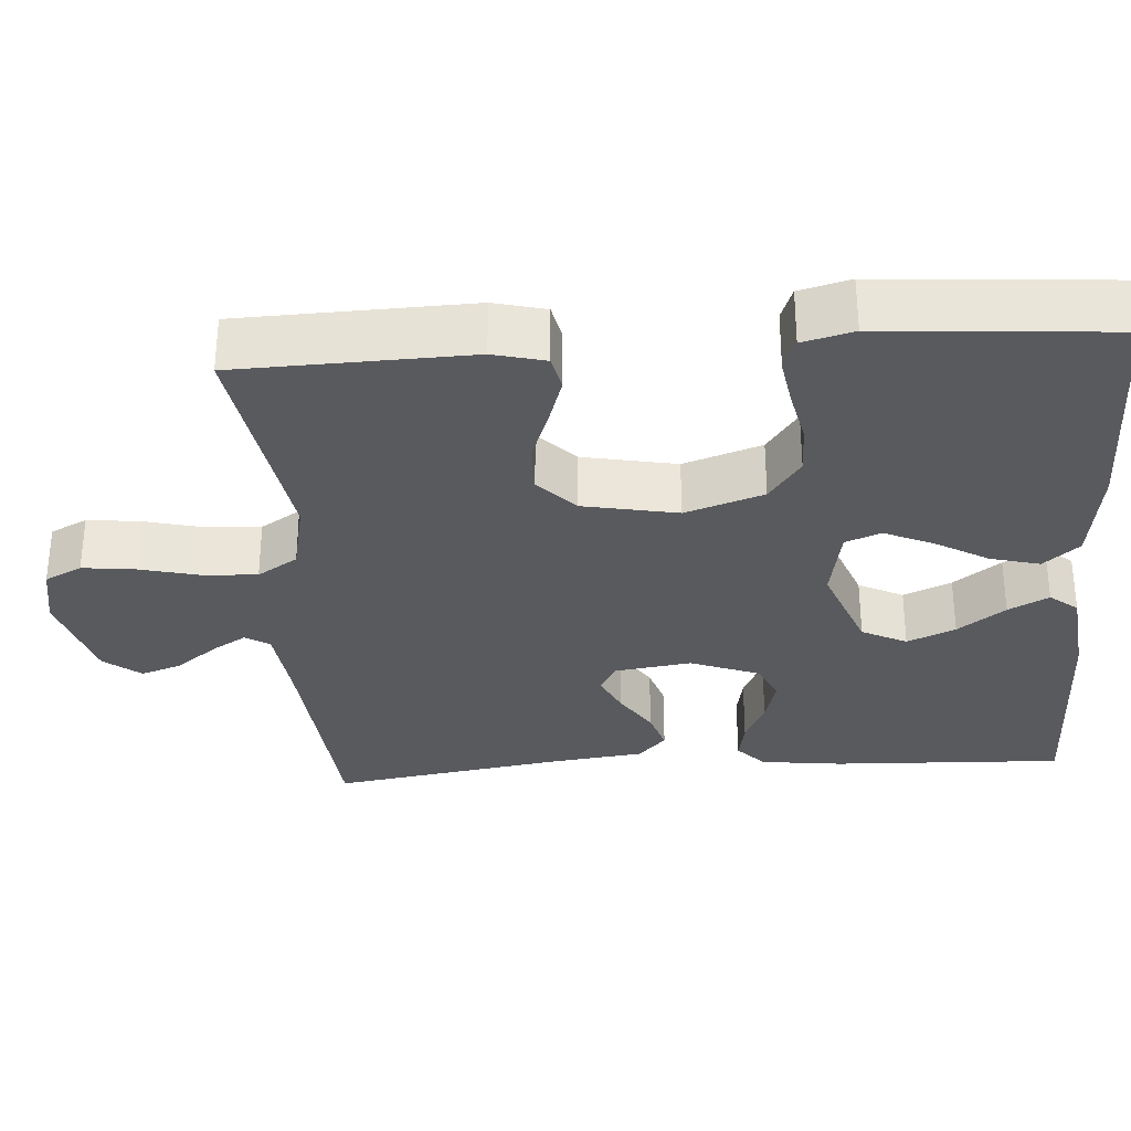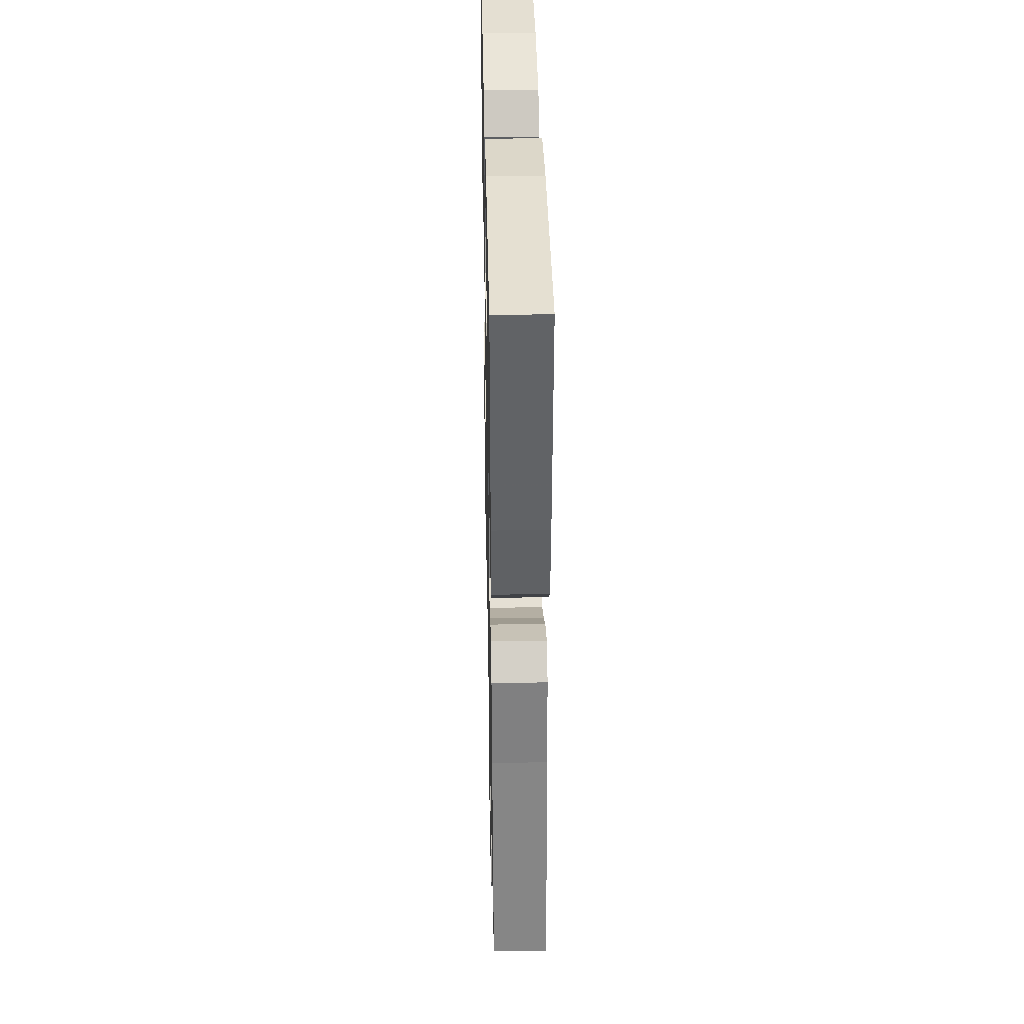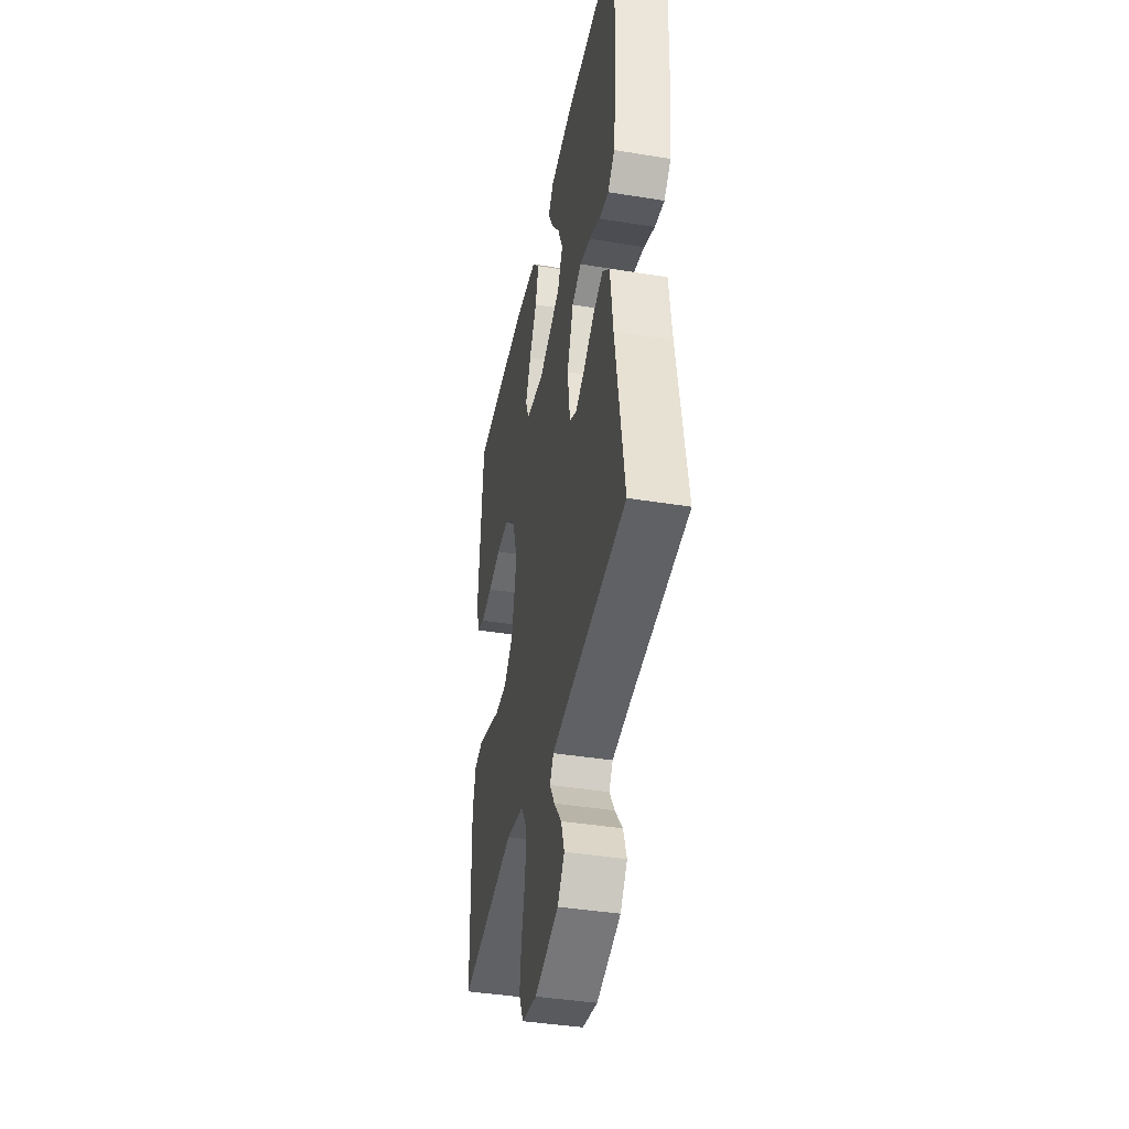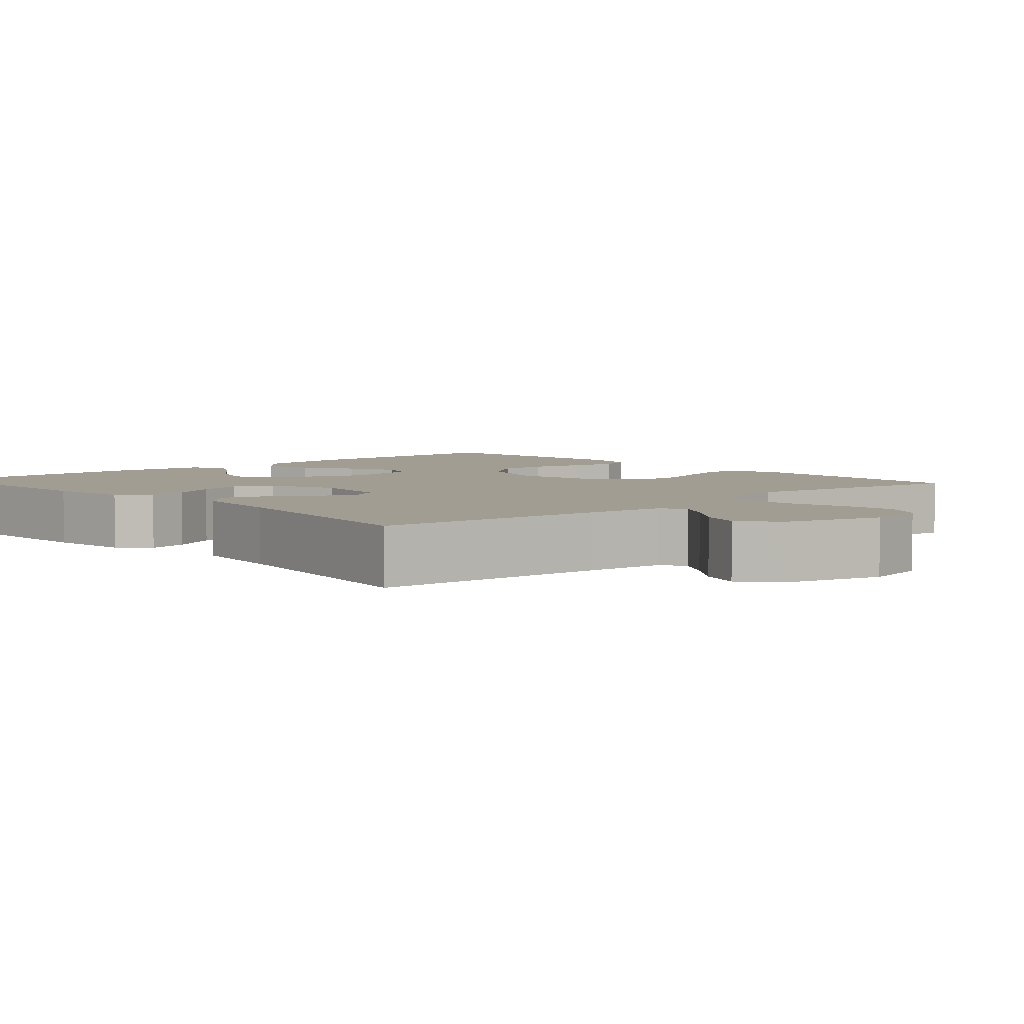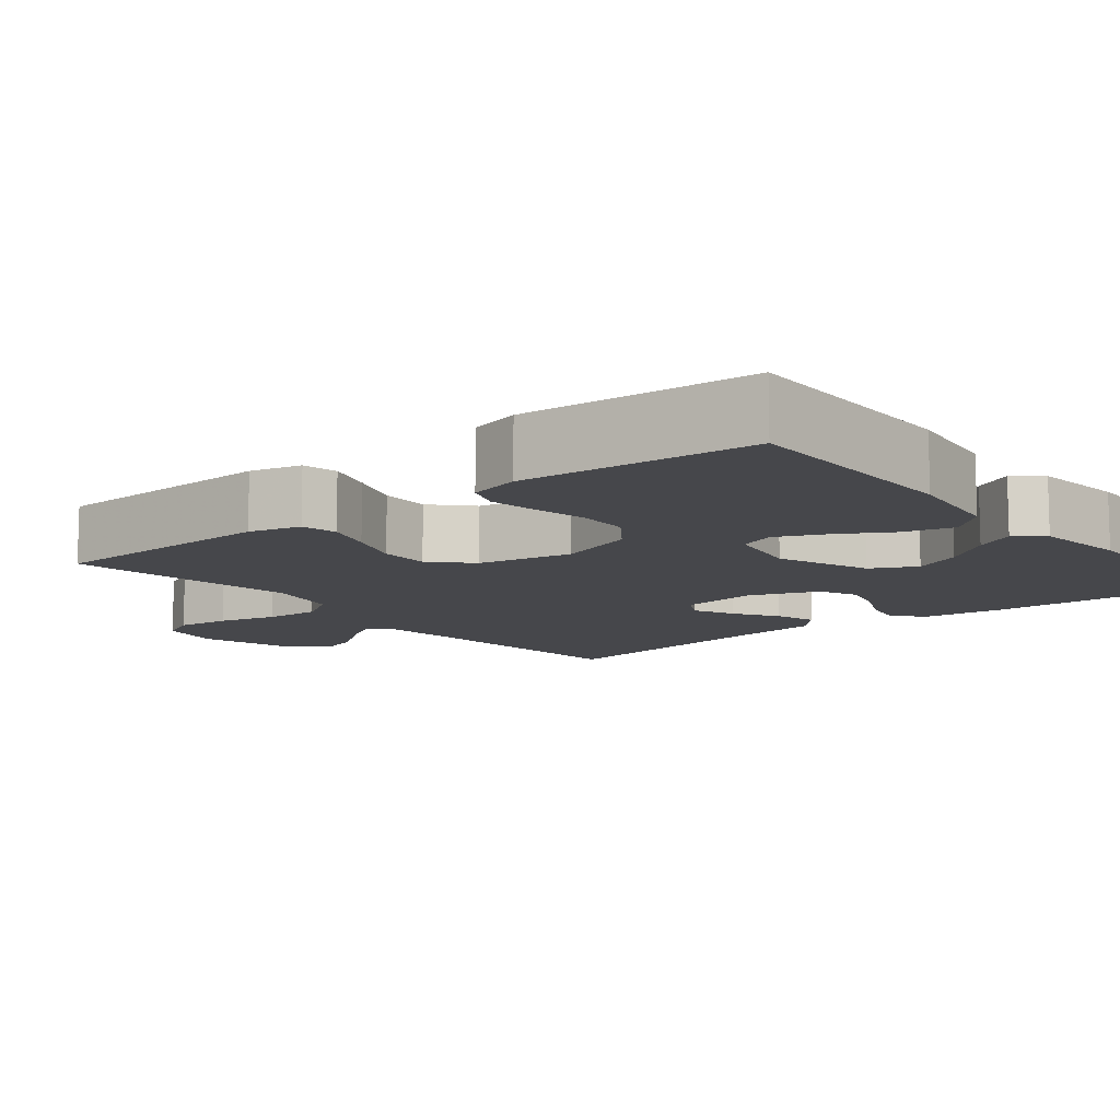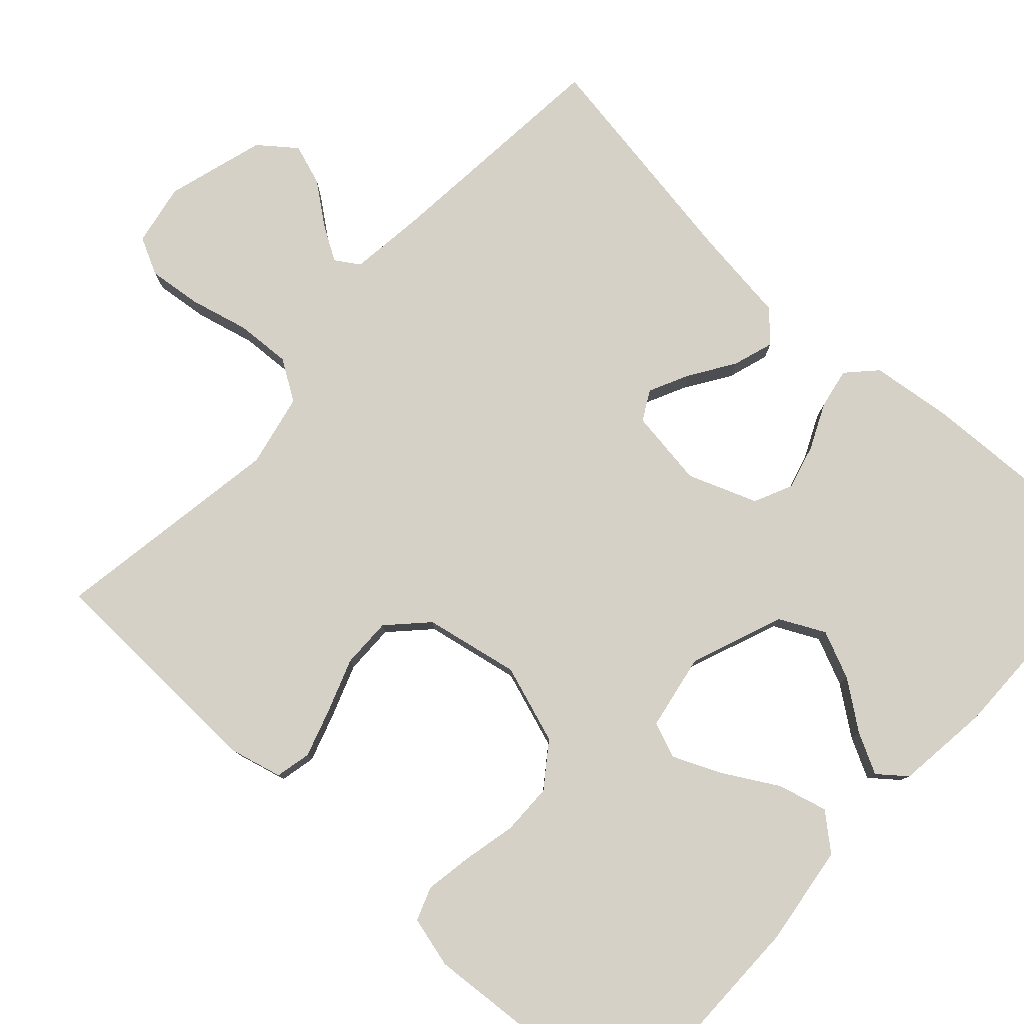
<metadata>
{"format":"obj","ext":"obj","renderer":"f3d","projection":"perspective","resolution":1024,"background":"white","views":[{"elev":-31.6,"azim":-86.0,"up":"+Y"},{"elev":37.0,"azim":88.8,"up":"+Z"},{"elev":-41.0,"azim":78.8,"up":"+Z"},{"elev":4.8,"azim":137.8,"up":"+Y"},{"elev":-10.7,"azim":-51.2,"up":"+Y"},{"elev":79.4,"azim":-47.4,"up":"+Y"}]}
</metadata>
<code>
v -0.5 0.07 -0.5
v -0.509 0.07 -0.2
v -0.492 0.07 -0.133
v -0.446 0.07 -0.123
v -0.384 0.07 -0.143
v -0.315 0.07 -0.168
v -0.25 0.07 -0.169
v -0.201 0.07 -0.122
v -0.177 0.07 0
v -0.211 0.07 0.101
v -0.267 0.07 0.142
v -0.333 0.07 0.143
v -0.402 0.07 0.128
v -0.463 0.07 0.118
v -0.506 0.07 0.134
v -0.523 0.07 0.2
v -0.5 0.07 0.5
v -0.2 0.07 0.499
v -0.07 0.07 0.481
v -0.031 0.07 0.435
v -0.048 0.07 0.371
v -0.088 0.07 0.302
v -0.116 0.07 0.239
v -0.098 0.07 0.193
v 0 0.07 0.175
v 0.12 0.07 0.221
v 0.149 0.07 0.279
v 0.122 0.07 0.341
v 0.077 0.07 0.402
v 0.05 0.07 0.454
v 0.079 0.07 0.49
v 0.2 0.07 0.504
v 0.5 0.07 0.5
v 0.488 0.07 0.2
v 0.475 0.07 0.094
v 0.438 0.07 0.059
v 0.386 0.07 0.069
v 0.328 0.07 0.096
v 0.27 0.07 0.112
v 0.22 0.07 0.089
v 0.186 0.07 0
v 0.2 0.07 -0.1
v 0.238 0.07 -0.121
v 0.29 0.07 -0.096
v 0.347 0.07 -0.059
v 0.4 0.07 -0.042
v 0.438 0.07 -0.078
v 0.453 0.07 -0.2
v 0.5 0.07 -0.5
v 0.2 0.07 -0.527
v 0.099 0.07 -0.539
v 0.079 0.07 -0.57
v 0.106 0.07 -0.615
v 0.146 0.07 -0.667
v 0.164 0.07 -0.72
v 0.127 0.07 -0.767
v 0 0.07 -0.804
v -0.08 0.07 -0.789
v -0.104 0.07 -0.741
v -0.096 0.07 -0.672
v -0.077 0.07 -0.596
v -0.073 0.07 -0.525
v -0.106 0.07 -0.473
v -0.2 0.07 -0.453
v -0.5 0 -0.5
v -0.509 0 -0.2
v -0.492 0 -0.133
v -0.446 0 -0.123
v -0.384 0 -0.143
v -0.315 0 -0.168
v -0.25 0 -0.169
v -0.201 0 -0.122
v -0.177 0 0
v -0.211 0 0.101
v -0.267 0 0.142
v -0.333 0 0.143
v -0.402 0 0.128
v -0.463 0 0.118
v -0.506 0 0.134
v -0.523 0 0.2
v -0.5 0 0.5
v -0.2 0 0.499
v -0.07 0 0.481
v -0.031 0 0.435
v -0.048 0 0.371
v -0.088 0 0.302
v -0.116 0 0.239
v -0.098 0 0.193
v 0 0 0.175
v 0.12 0 0.221
v 0.149 0 0.279
v 0.122 0 0.341
v 0.077 0 0.402
v 0.05 0 0.454
v 0.079 0 0.49
v 0.2 0 0.504
v 0.5 0 0.5
v 0.488 0 0.2
v 0.475 0 0.094
v 0.438 0 0.059
v 0.386 0 0.069
v 0.328 0 0.096
v 0.27 0 0.112
v 0.22 0 0.089
v 0.186 0 0
v 0.2 0 -0.1
v 0.238 0 -0.121
v 0.29 0 -0.096
v 0.347 0 -0.059
v 0.4 0 -0.042
v 0.438 0 -0.078
v 0.453 0 -0.2
v 0.5 0 -0.5
v 0.2 0 -0.527
v 0.099 0 -0.539
v 0.079 0 -0.57
v 0.106 0 -0.615
v 0.146 0 -0.667
v 0.164 0 -0.72
v 0.127 0 -0.767
v 0 0 -0.804
v -0.08 0 -0.789
v -0.104 0 -0.741
v -0.096 0 -0.672
v -0.077 0 -0.596
v -0.073 0 -0.525
v -0.106 0 -0.473
v -0.2 0 -0.453
f 58 59 60 61
f 58 61 62
f 57 58 62
f 56 57 62
f 53 54 55 56
f 52 53 56 62
f 51 52 62 63
f 48 49 50
f 48 50 51 63
f 44 45 46 47
f 43 44 47 48
f 35 36 37 38
f 35 38 39
f 34 35 39
f 33 34 39
f 32 33 39 40
f 28 29 30 31
f 27 28 31 32
f 19 20 21 22
f 19 22 23
f 18 19 23
f 17 18 23
f 16 17 23 24
f 12 13 14 15
f 12 15 16 24
f 3 4 5 6
f 1 2 3 6
f 64 1 6 7
f 43 48 63 64
f 42 43 64 7
f 41 42 7 8
f 27 32 40 41
f 26 27 41
f 25 26 41 8
f 11 12 24 25
f 10 11 25
f 9 10 25
f 8 9 25
f 125 124 123 122
f 126 125 122
f 126 122 121
f 126 121 120
f 120 119 118 117
f 126 120 117 116
f 127 126 116 115
f 114 113 112
f 127 115 114 112
f 111 110 109 108
f 112 111 108 107
f 102 101 100 99
f 103 102 99
f 103 99 98
f 103 98 97
f 104 103 97 96
f 95 94 93 92
f 96 95 92 91
f 86 85 84 83
f 87 86 83
f 87 83 82
f 87 82 81
f 88 87 81 80
f 79 78 77 76
f 88 80 79 76
f 70 69 68 67
f 70 67 66 65
f 71 70 65 128
f 128 127 112 107
f 71 128 107 106
f 72 71 106 105
f 105 104 96 91
f 105 91 90
f 72 105 90 89
f 89 88 76 75
f 89 75 74
f 89 74 73
f 89 73 72
f 1 65 66 2
f 2 66 67 3
f 3 67 68 4
f 4 68 69 5
f 5 69 70 6
f 6 70 71 7
f 7 71 72 8
f 8 72 73 9
f 9 73 74 10
f 10 74 75 11
f 11 75 76 12
f 12 76 77 13
f 13 77 78 14
f 14 78 79 15
f 15 79 80 16
f 16 80 81 17
f 17 81 82 18
f 18 82 83 19
f 19 83 84 20
f 20 84 85 21
f 21 85 86 22
f 22 86 87 23
f 23 87 88 24
f 24 88 89 25
f 25 89 90 26
f 26 90 91 27
f 27 91 92 28
f 28 92 93 29
f 29 93 94 30
f 30 94 95 31
f 31 95 96 32
f 32 96 97 33
f 33 97 98 34
f 34 98 99 35
f 35 99 100 36
f 36 100 101 37
f 37 101 102 38
f 38 102 103 39
f 39 103 104 40
f 40 104 105 41
f 41 105 106 42
f 42 106 107 43
f 43 107 108 44
f 44 108 109 45
f 45 109 110 46
f 46 110 111 47
f 47 111 112 48
f 48 112 113 49
f 49 113 114 50
f 50 114 115 51
f 51 115 116 52
f 52 116 117 53
f 53 117 118 54
f 54 118 119 55
f 55 119 120 56
f 56 120 121 57
f 57 121 122 58
f 58 122 123 59
f 59 123 124 60
f 60 124 125 61
f 61 125 126 62
f 62 126 127 63
f 63 127 128 64
f 64 128 65 1

</code>
